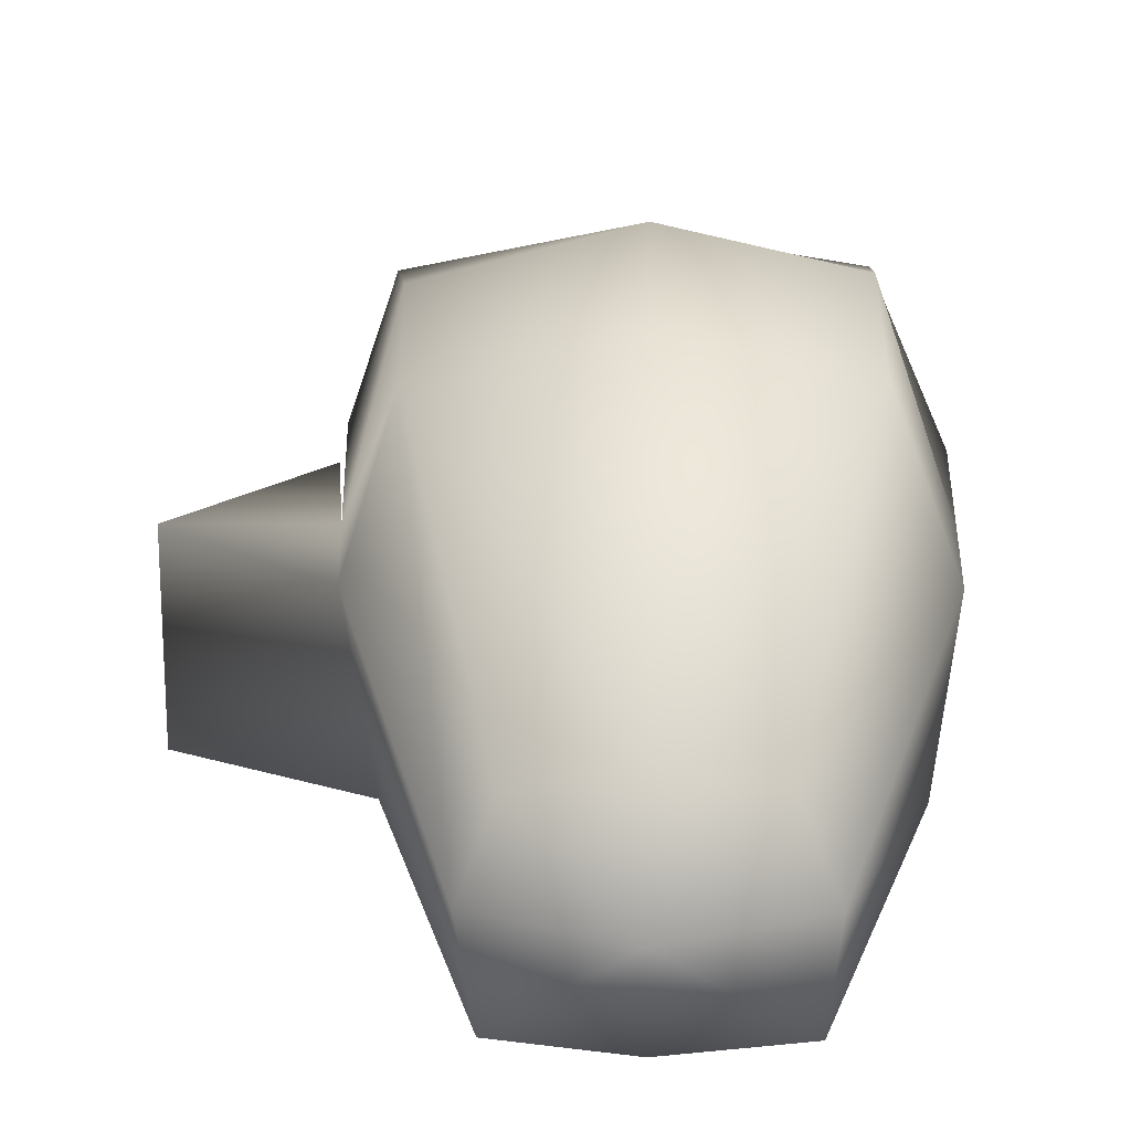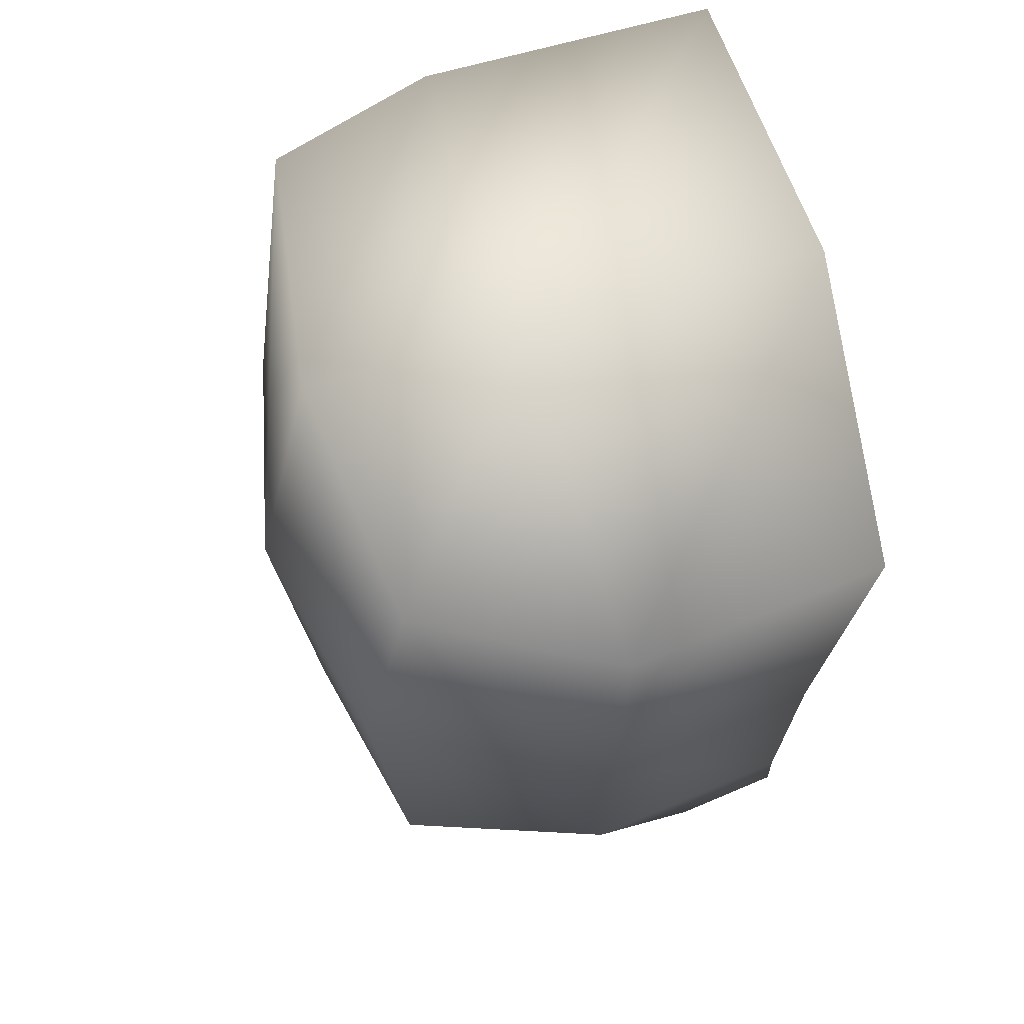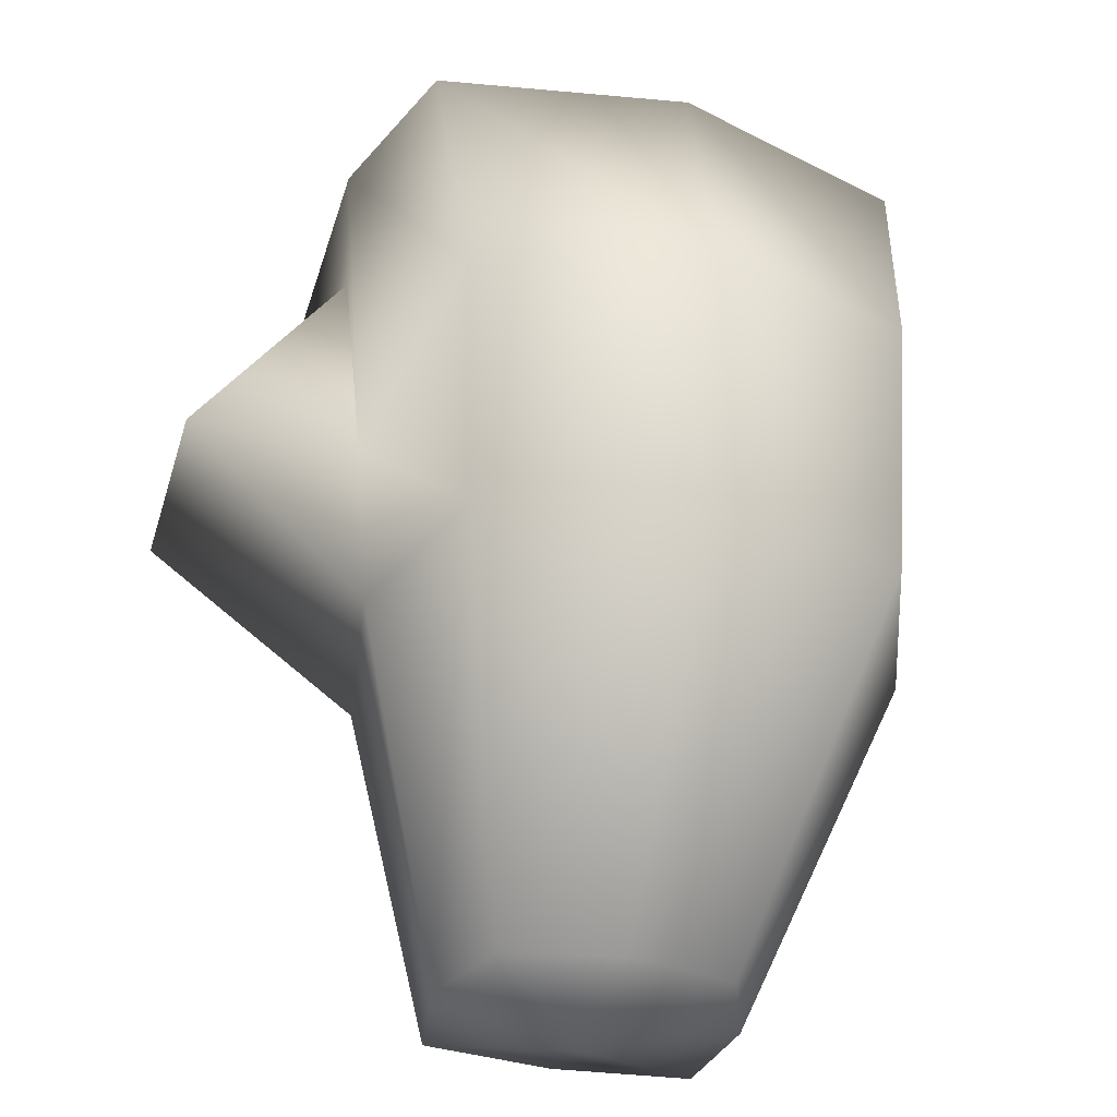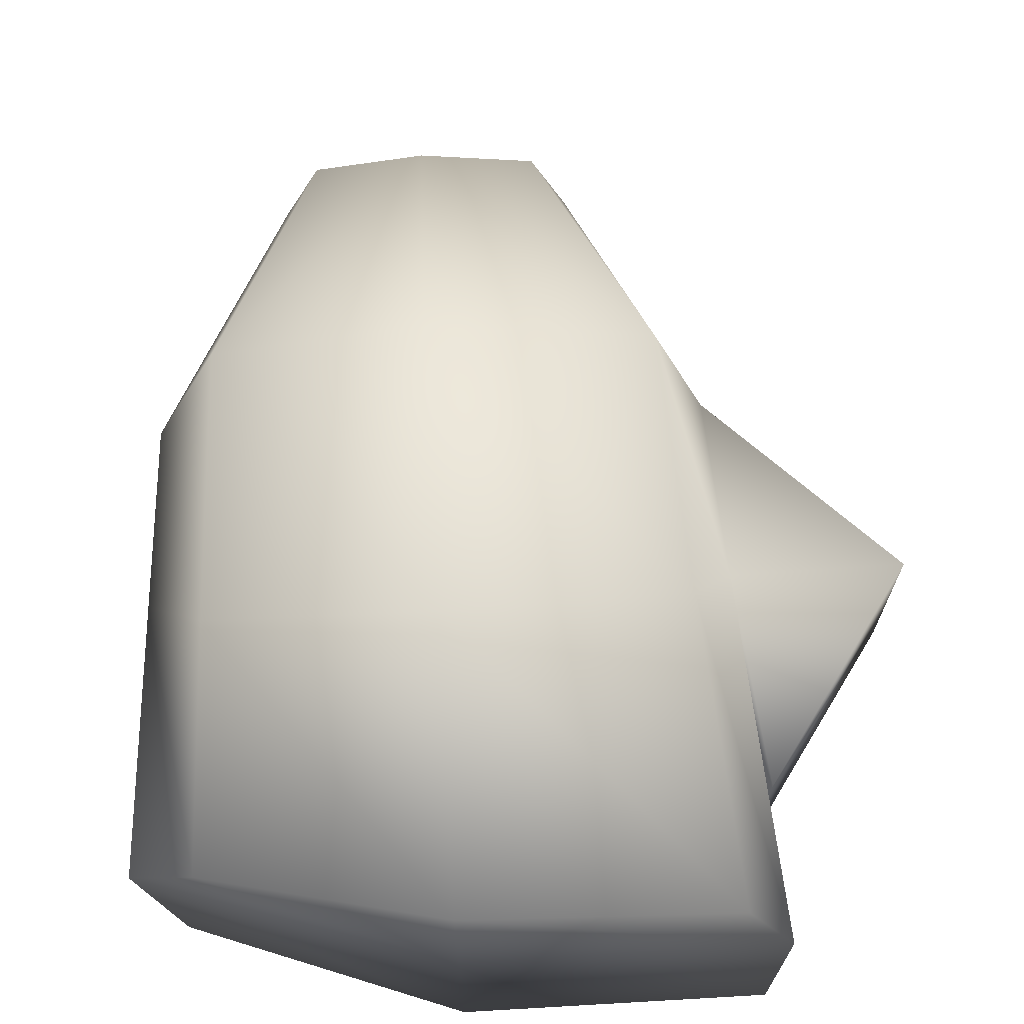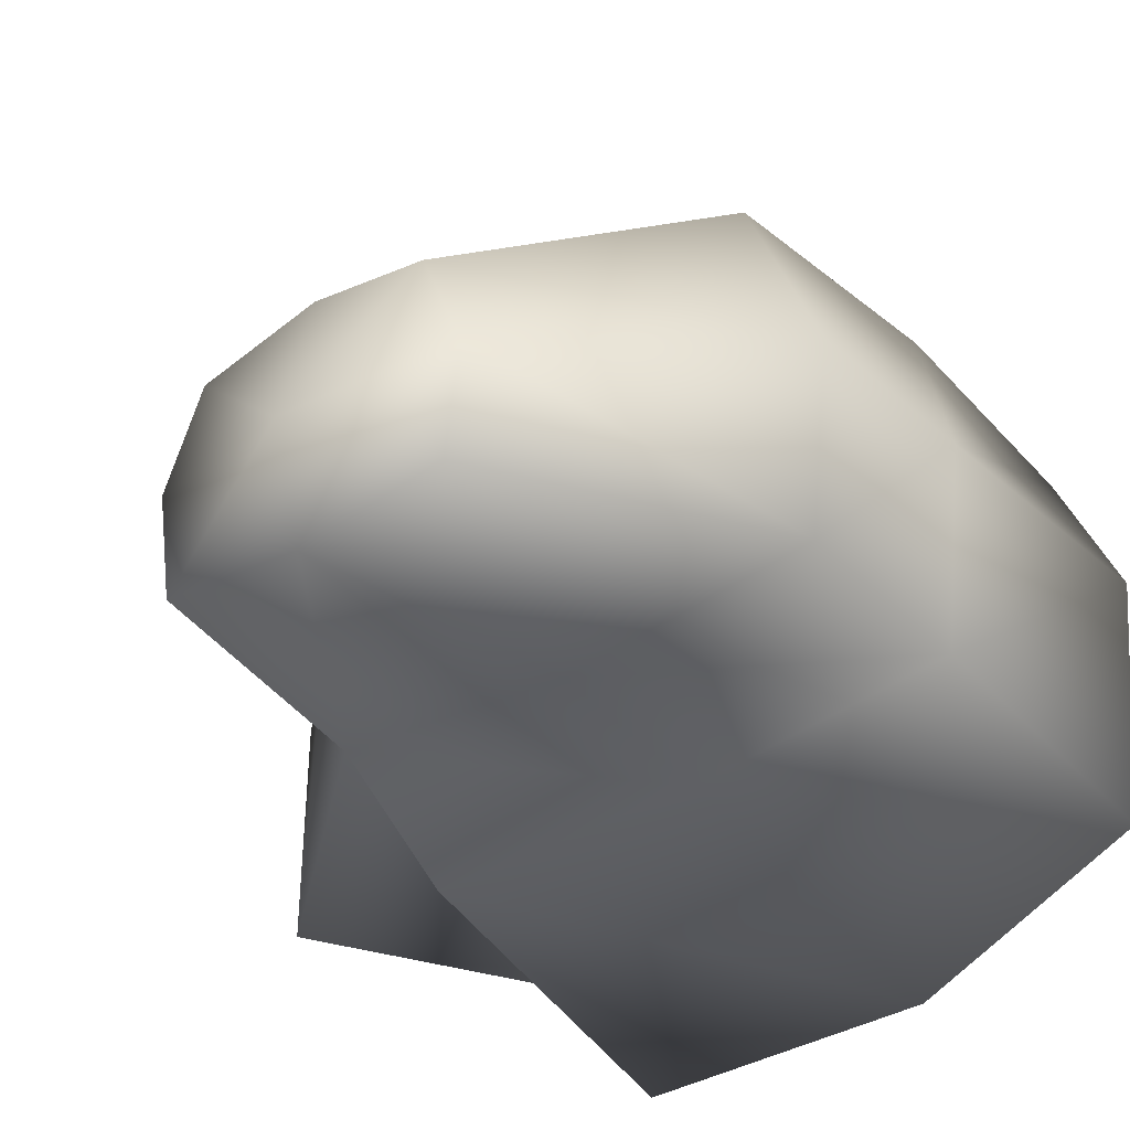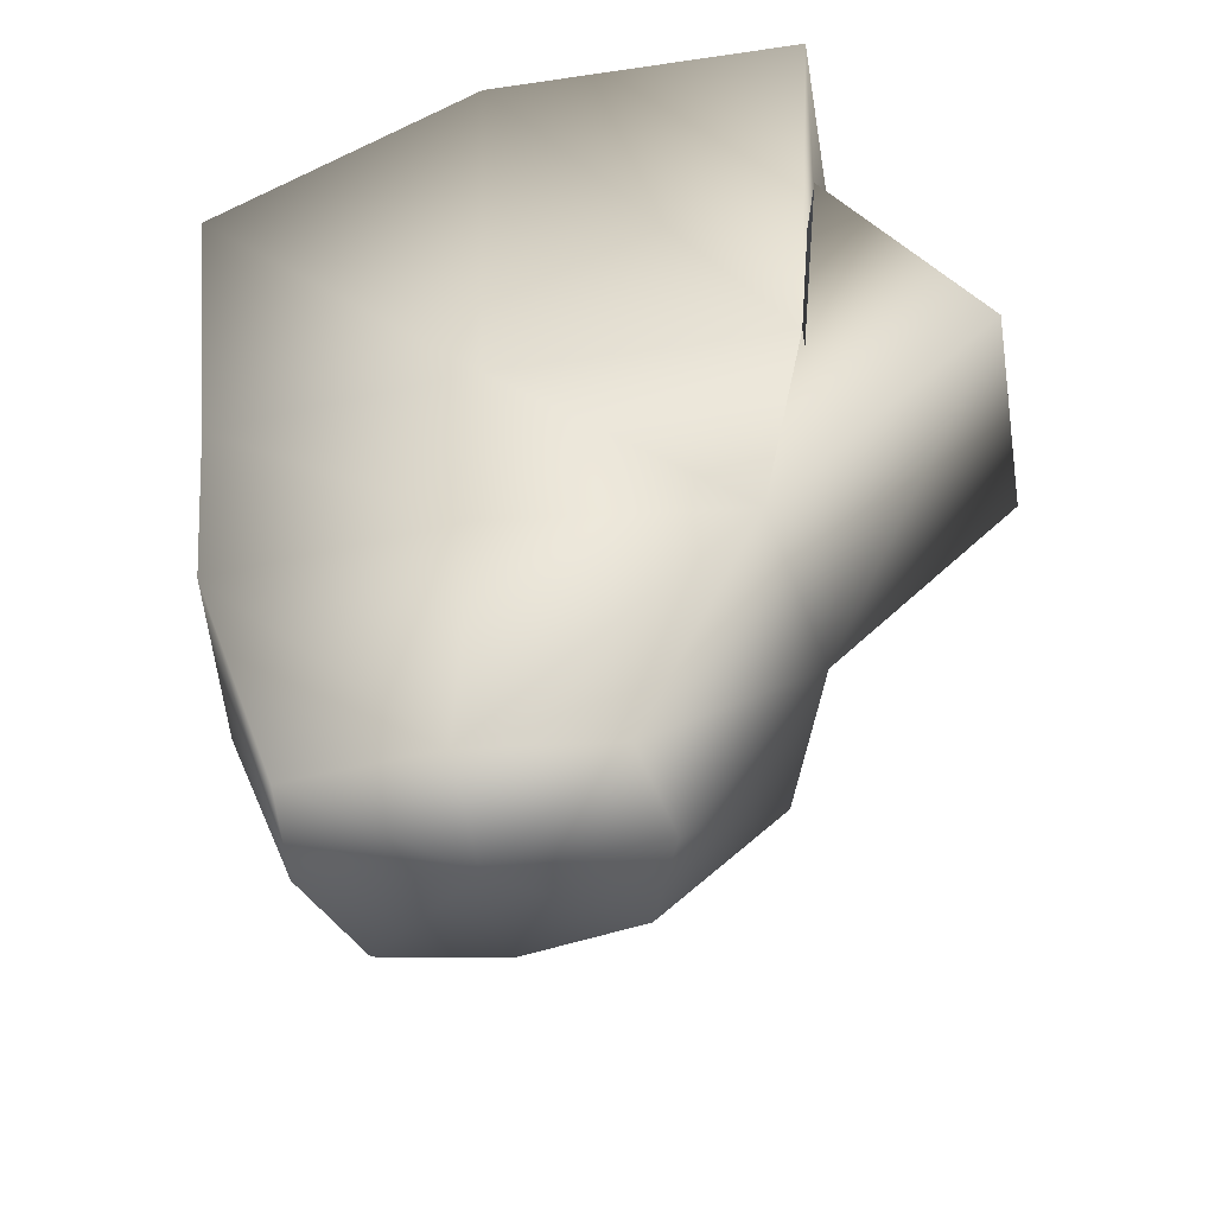
<metadata>
{"format":"obj","ext":"obj","renderer":"f3d","projection":"perspective","resolution":1024,"background":"white","views":[{"elev":17.8,"azim":1.1,"up":"+Z"},{"elev":59.1,"azim":72.4,"up":"+Y"},{"elev":-36.2,"azim":-16.3,"up":"+Y"},{"elev":69.9,"azim":176.7,"up":"+Z"},{"elev":-37.5,"azim":37.7,"up":"+Z"},{"elev":-46.0,"azim":-170.4,"up":"+Y"}]}
</metadata>
<code>
g DeadHeroHand
v -0.001062 -0.0006025 0.001797
v 1.228e-05 -0.002211 0.0007074
v -0.0005804 -0.002211 0.0005786
v 2.851e-05 -0.0006025 0.002034
v -0.001133 0.0007481 0.001959
v 0.001042 -0.0006025 0.001844
v 0.0005821 -0.002211 0.000604
v 2.851e-05 0.00086 0.002238
v -0.001276 0.002169 0.001725
v 0.001094 0.0007702 0.002014
v 2.851e-05 0.002169 0.001943
v 0.001171 0.001887 0.001813
v -0.001418 0.0003214 -0.0003065
v 2.851e-05 0.002169 -0.0005754
v -0.00156 0.002169 -0.0005754
v 2.851e-05 0.0003214 -0.0003065
v 0.001444 0.001675 -0.0003747
v 0.00135 0.0003214 -0.0001778
v -0.001186 -0.0006025 -0.0001188
v -0.00153 0.001402 -0.0003065
v -0.002286 0.0003119 -0.0002475
v 2.851e-05 -0.0006025 -0.0002475
v 0.001287 -0.0006025 -0.0001188
v 1.23e-05 -0.002211 -0.0005542
v -0.0006694 -0.002211 -0.0004723
v 0.0007213 -0.002211 -0.0004723
v -0.0006694 -0.002211 -0.0004723
v -0.001186 -0.0006025 -0.0001188
v -0.001346 -0.0006025 0.0008933
v -0.002286 0.0003119 -0.0002475
v -0.002286 0.0003119 0.0008933
v -0.001418 0.0003214 0.0008933
v -0.00153 0.001402 -0.0003065
v -0.00153 0.001402 0.0008933
v -0.001418 0.0003214 -0.0003065
v -0.00156 0.002169 -0.0005754
v -0.000761 -0.002211 8.745e-05
v 0 -0.002368 0
v 1.23e-05 -0.002211 -0.0005542
v 0.0007213 -0.002211 -0.0004723
v -0.001062 -0.0006025 0.001797
v -0.0005804 -0.002211 0.0005786
v 1.228e-05 -0.002211 0.0007074
v -0.001133 0.0007481 0.001959
v 0.0005821 -0.002211 0.000604
v 0.0007856 -0.002211 8.745e-05
v 0.001287 -0.0006025 -0.0001188
v -0.00156 0.002169 0.0008933
v -0.001276 0.002169 0.001725
v 2.851e-05 0.002169 0.001943
v 0.001403 -0.0006025 0.0008933
v 0.001042 -0.0006025 0.001844
v 0.001094 0.0007702 0.002014
v 2.851e-05 0.002169 0.0008933
v 2.851e-05 0.002169 -0.0005754
v 0.001171 0.001887 0.001813
v 0.001475 0.0003214 0.0008933
v 0.00135 0.0003214 -0.0001778
v 0.001579 0.001675 0.0008933
v 0.001444 0.001675 -0.0003747
g DeadHeroHand_0
f 3 2 1
f 2 4 1
f 5 1 4
f 6 4 2
f 7 6 2
f 8 5 4
f 8 4 6
f 9 5 8
f 10 8 6
f 11 9 8
f 11 8 10
f 12 11 10
f 15 14 13
f 14 16 13
f 14 17 16
f 17 18 16
f 13 16 19
f 20 13 19
f 21 20 19
f 16 18 22
f 16 22 19
f 18 23 22
f 19 22 24
f 24 22 23
f 25 19 24
f 26 24 23
f 29 28 27
f 30 28 29
f 31 30 29
f 31 29 32
f 33 30 31
f 34 33 31
f 34 31 32
f 33 34 35
f 34 32 35
f 36 35 32
f 37 29 27
f 27 38 37
f 39 38 27
f 40 38 39
f 41 29 37
f 32 29 41
f 42 41 37
f 37 38 42
f 42 38 43
f 44 32 41
f 43 38 45
f 46 38 40
f 45 38 46
f 40 47 46
f 48 32 44
f 48 36 32
f 49 48 44
f 49 50 48
f 46 51 45
f 47 51 46
f 51 52 45
f 53 52 51
f 48 54 36
f 50 54 48
f 54 55 36
f 50 56 54
f 57 51 47
f 57 53 51
f 56 53 57
f 58 57 47
f 54 59 55
f 56 59 54
f 59 56 57
f 59 57 58
f 59 60 55
f 60 59 58

</code>
